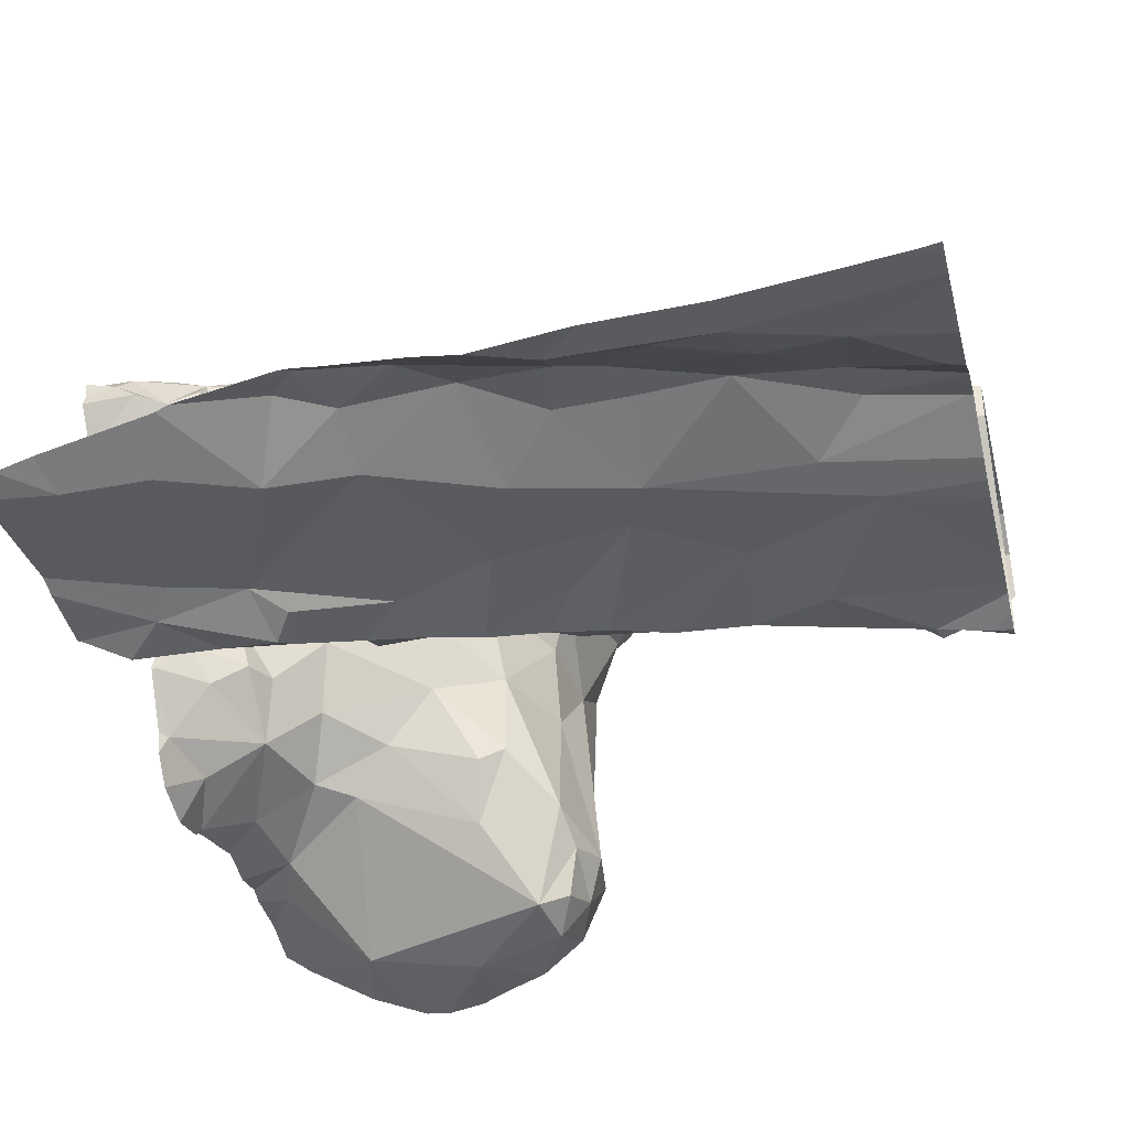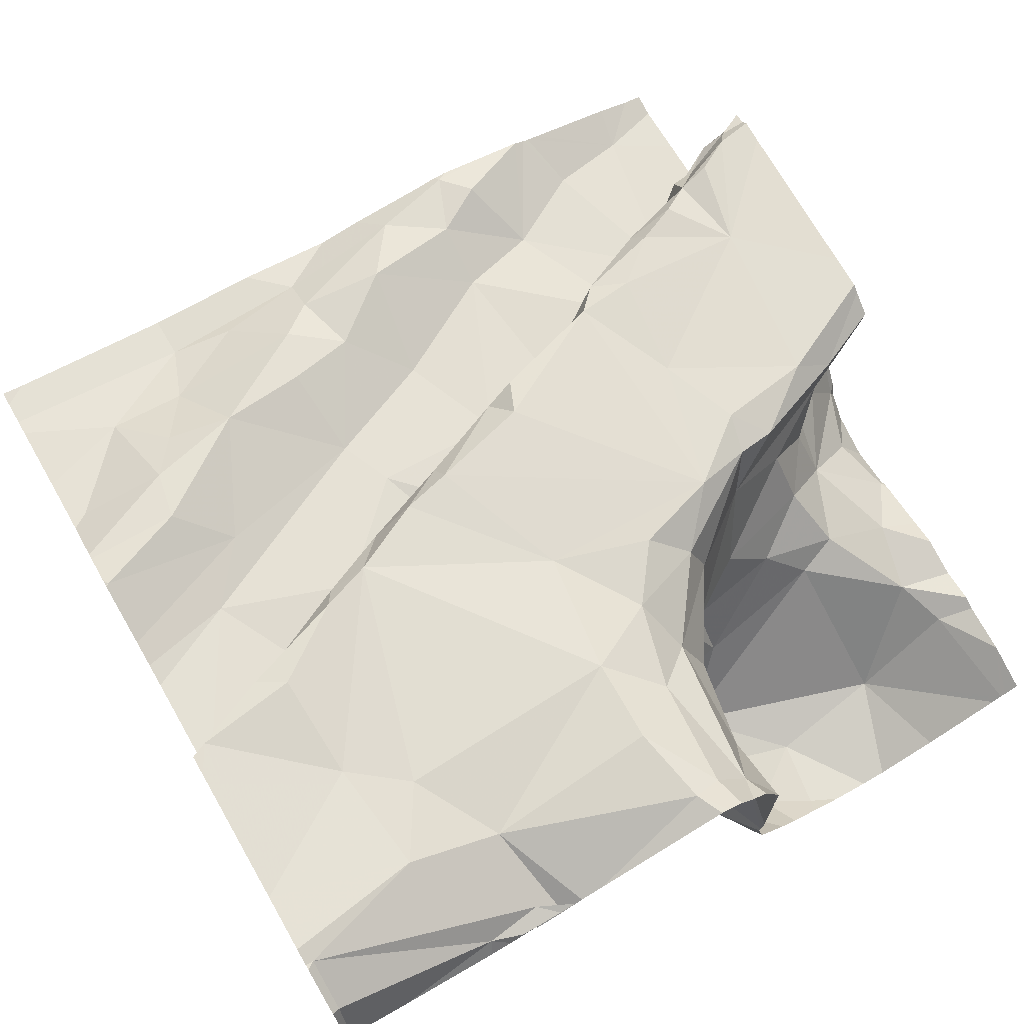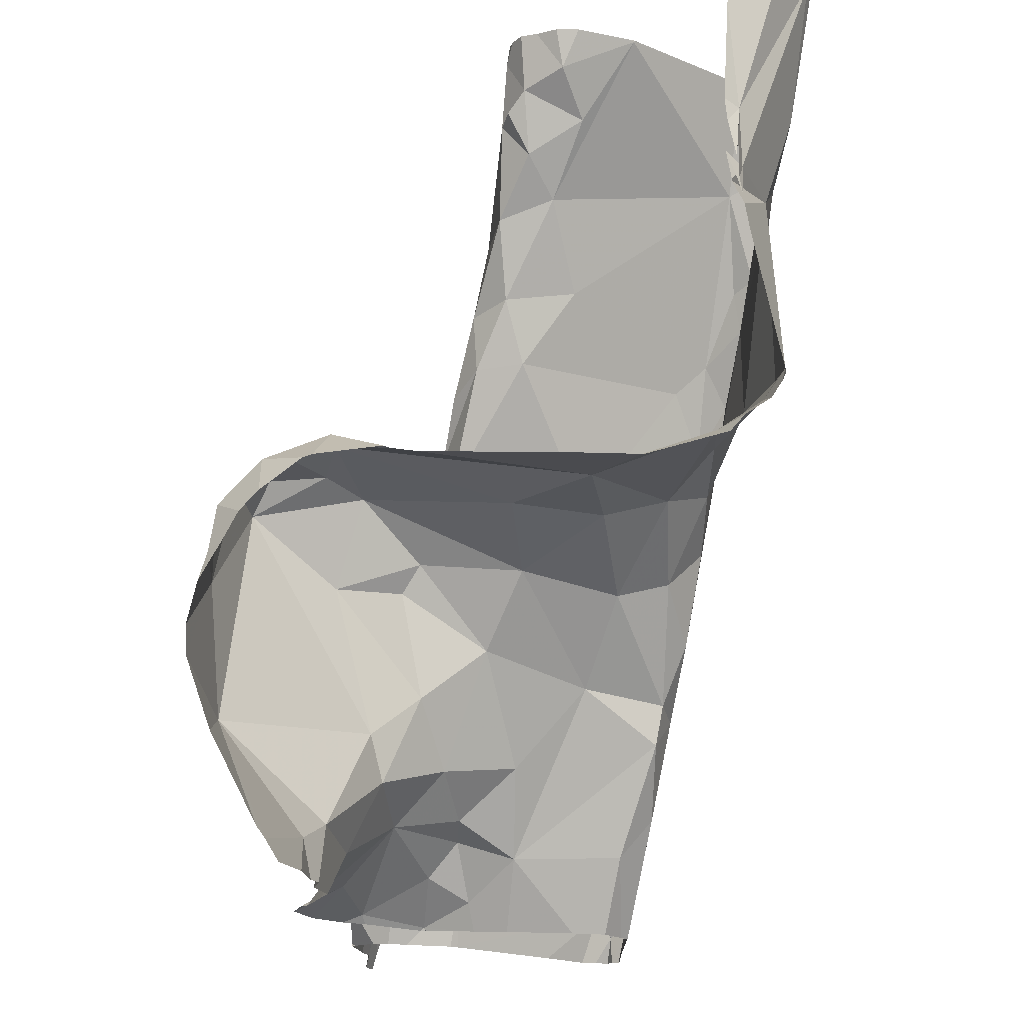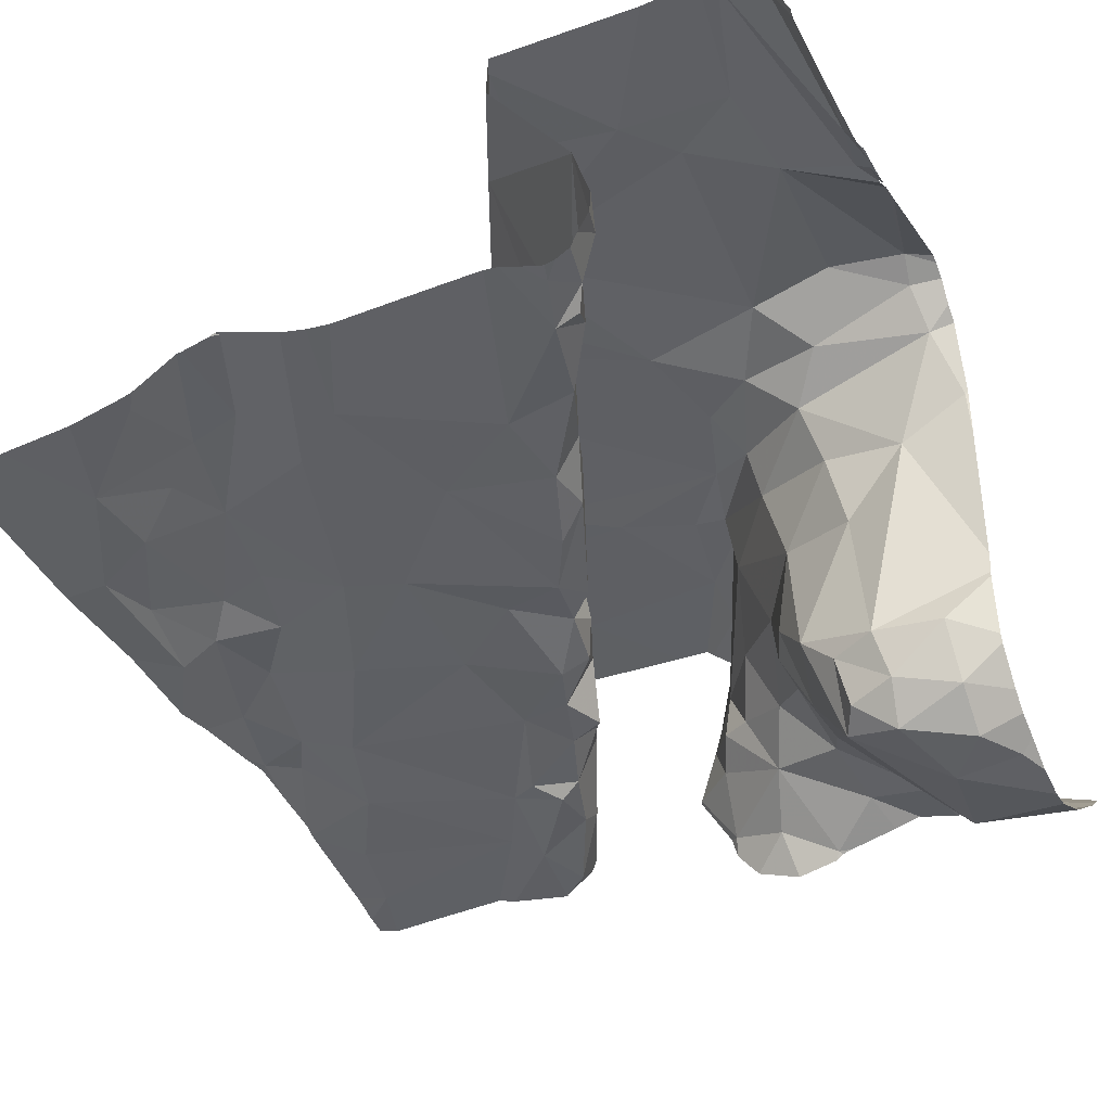
<metadata>
{"format":"obj","ext":"obj","renderer":"f3d","projection":"perspective","resolution":1024,"background":"white","views":[{"elev":-36.4,"azim":13.8,"up":"+Z"},{"elev":72.5,"azim":150.1,"up":"+Z"},{"elev":73.9,"azim":-87.3,"up":"+Y"},{"elev":-35.0,"azim":115.1,"up":"+Z"}]}
</metadata>
<code>
v -45.97 267.8 502.5
v -45.88 267.7 502.6
v -45.94 267.7 502.6
v -45.02 267.6 502.7
v -45.02 267.2 502.7
v -45.85 267.7 502.9
v -45.87 267.5 502.9
v -45.02 267.9 502.7
v -45.02 267.4 502.7
v -45.93 267.5 502.6
v -45.97 267.4 502.6
v -45.02 267.4 502.7
v -45.02 267.5 502.7
v -45.89 267.4 502.6
v -45.02 267.8 502.7
v -45.94 267.4 502.9
v -45.02 267.5 502.7
v -45.02 267.3 502.7
v -45.92 267.8 502.6
v -45.94 267.6 502.7
v -45.9 267.7 502.7
v -45.89 267.4 502.9
v -45.93 267.4 502.9
v -45.88 267.5 502.6
v -45.9 267.2 502.6
v -45.31 268.1 502.9
v -45.02 267.4 502.7
v -45.92 267.4 502.8
v -45.97 267.6 502.6
v -45.91 267.5 502.7
v -45.02 267.2 502.7
v -45.96 267.7 502.6
v -45.92 267.7 502.6
v -45.3 268.1 502.9
v -45.02 267.8 502.7
v -45.84 267.5 502.6
v -45.89 267.7 502.9
v -45.88 267.7 502.7
v -45.02 267.2 502.7
v -45.02 267.9 502.7
v -45.89 267.4 502.8
v -45.93 268 502.5
v -45.02 267.4 502.7
v -45.02 267.8 502.7
v -45.02 267.8 502.7
v -45.02 267.4 502.7
v -45.02 267.8 503
v -45.85 267.8 502.6
v -45.91 267.9 502.6
v -45.02 267.9 502.7
v -45.02 267.9 502.7
v -45.02 267.8 503
v -45.86 267.4 502.6
v -45.52 267.6 502.9
v -45.66 267.6 502.7
v -45.63 267.5 502.9
v -45.69 267.5 502.9
v -45.66 267.5 502.9
v -45.03 267.8 503
v -45.04 267.2 502.7
v -45.13 267.7 503
v -45.26 268 503
v -45.47 268.1 503
v -45.86 267.7 502.7
v -45.81 267.7 502.7
v -45.77 267.5 502.7
v -45.78 267.6 502.7
v -45.81 267.5 502.7
v -45.17 267.3 502.7
v -45.12 267.3 502.7
v -45.21 267.3 502.7
v -45.76 267.5 502.6
v -45.78 267.5 502.6
v -45.77 267.5 502.6
v -45.72 267.5 502.9
v -45.71 267.6 502.9
v -45.7 267.6 502.6
v -45.65 267.5 502.6
v -45.79 267.4 502.6
v -45.63 267.2 502.6
v -45.62 267.3 502.6
v -45.51 267.3 502.7
v -45.95 268.1 502.5
v -45.78 268.1 502.4
v -45.18 267.5 502.7
v -45.13 267.4 502.7
v -45.25 267.3 502.7
v -45.59 267.6 502.6
v -45.56 267.6 502.7
v -45.51 267.6 502.6
v -45.39 267.5 502.7
v -45.54 267.5 502.6
v -45.47 267.6 502.6
v -45.58 267.6 502.6
v -45.75 267.7 502.9
v -45.78 267.7 502.9
v -45.51 268 502.9
v -45.56 267.9 502.9
v -45.53 268.1 502.9
v -45.73 267.6 502.6
v -45.69 267.6 502.6
v -45.14 267.4 502.7
v -45.79 267.2 502.6
v -45.21 267.7 502.7
v -45.1 267.8 502.7
v -45.2 267.8 502.7
v -45.13 267.6 502.7
v -45.28 267.6 502.7
v -45.57 268 502.8
v -45.06 267.9 502.8
v -45.37 267.2 502.6
v -45.48 267.2 502.6
v -45.64 267.8 502.8
v -45.62 267.8 502.9
v -45.74 267.7 502.9
v -45.65 267.2 502.6
v -45.85 268.1 502.5
v -45.33 268.1 502.9
v -45.93 267.2 502.6
v -45.08 267.9 502.7
v -45.82 268 502.5
v -45.22 267.7 503
v -45.28 267.7 503
v -45.15 267.9 503
v -45.41 267.6 503
v -45.41 267.6 502.9
v -45.5 267.6 502.9
v -45.26 268.1 502.9
v -45.2 268.1 502.9
v -45.16 268 503
v -45.24 267.7 503
v -45.31 267.6 502.9
v -45.81 267.2 502.6
v -45.79 267.2 502.6
v -45.04 267.4 502.7
v -45.23 267.2 502.6
v -45.71 268.1 502.4
v -45.97 267.2 502.6
v -45.04 267.8 502.7
v -45.49 267.7 502.6
v -45.36 267.7 502.7
v -45.45 267.7 502.6
v -45.38 267.7 502.6
v -45.28 268.1 502.9
v -45.28 268.1 502.9
v -45.72 267.3 502.6
v -45.68 267.2 502.6
v -45.41 267.2 502.6
v -45.41 267.2 502.7
v -45.31 267.2 502.7
v -45.24 267.2 502.6
v -45.35 267.7 502.7
v -45.53 267.2 502.6
v -45.37 267.3 502.7
v -45.02 267.5 502.7
v -45.02 267.2 502.7
v -45.81 267.2 502.6
v -45.56 267.2 502.7
v -45.68 268.1 502.4
v -45.64 267.6 502.7
v -45.63 267.6 502.6
v -45.28 267.8 502.7
v -45.65 267.8 502.6
v -45.62 267.8 502.6
v -45.7 267.8 502.7
v -45.8 267.9 502.6
v -45.75 267.8 502.6
v -45.35 267.3 502.7
v -45.43 267.3 502.7
v -45.49 267.4 502.6
v -45.73 267.5 502.8
v -45.36 267.4 502.7
v -45.72 267.8 502.8
v -45.82 267.8 502.7
v -45.56 267.9 502.6
v -45.62 267.9 502.7
v -45.49 267.6 502.8
v -45.3 267.7 502.7
v -45.5 267.6 502.7
v -45.14 267.8 502.7
v -45.1 267.8 502.8
v -45.35 267.6 502.9
v -45.27 267.7 502.8
v -45.02 267.9 502.8
v -45.67 267.8 502.9
v -45.47 267.8 502.9
v -45.18 267.8 502.7
v -45.1 267.8 502.7
v -45.14 267.8 503
v -45.11 267.7 503
v -45.95 267.2 502.6
v -45.62 268.1 502.5
v -45.36 267.6 503
v -45.77 267.2 502.6
v -45.85 267.4 502.9
v -45.78 267.5 502.9
v -45.83 267.4 502.8
v -45.77 267.4 502.9
v -45.82 267.4 502.9
v -45.85 267.4 502.9
v -45.54 267.6 502.9
v -45.52 267.6 502.9
v -45.53 267.9 502.9
v -45.67 268.1 502.5
v -45.59 268.1 502.5
v -45.91 267.2 502.6
v -45.58 267.8 502.9
v -45.21 267.9 503
v -45.45 268 503
v -45.5 268.1 503
v -45.71 267.2 502.6
v -45.55 268 502.5
v -45.56 267.9 502.5
v -45.58 268 502.4
v -45.6 267.9 502.5
v -45.58 268.1 502.5
v -45.55 267.9 502.5
v -45.69 268 502.4
v -45.62 268.1 502.4
v -45.65 267.9 502.5
v -45.62 267.2 502.6
v -45.55 268.1 502.5
v -45.53 268 502.5
v -45.58 267.9 502.8
v -45.58 268 502.7
v -45.57 268.1 502.8
v -45.03 268.1 503
v -45.03 268 503
v -45.66 267.2 502.6
v -45.45 267.9 503
v -45.65 267.2 502.6
v -45.97 267.6 502.9
v -45.97 267.6 502.9
v -45.97 267.5 502.6
v -45.97 267.4 502.6
v -45.97 267.4 502.9
v -45.97 267.4 502.8
v -45.97 267.6 502.7
v -45.97 267.6 502.7
v -45.97 267.5 502.6
v -45.2 268.1 502.9
v -45.09 268.1 502.9
v -45.97 267.4 502.8
v -45.97 267.6 502.6
v -45.97 267.8 502.5
v -45.97 267.7 502.5
v -45.97 267.8 502.5
v -45.97 267.5 502.6
v -45.97 267.6 502.6
v -45.97 267.5 502.7
v -45.97 267.5 502.7
v -45.97 267.6 502.9
v -45.97 267.4 502.8
v -45.97 267.4 502.9
v -45.97 267.4 502.9
v -45.97 267.4 502.9
v -45.97 267.7 502.8
v -45.97 267.7 502.8
v -45.97 267.6 502.6
v -45.97 267.7 502.6
v -45.97 268.1 502.5
v -45.97 268.1 502.5
v -45.97 267.2 502.6
v -45.97 267.2 502.6
v -45.97 267.4 502.6
v -45.97 267.4 502.6
v -45.97 267.9 502.5
v -45.97 267.8 502.5
v -45.97 268 502.6
v -45.97 267.9 502.5
v -45.97 267.9 502.6
v -45.97 267.7 502.6
v -45.97 267.3 502.6
v -45.97 267.4 502.6
v -45.97 267.7 502.5
v -45.97 268 502.6
v -45.02 267.5 502.7
v -45.02 267.9 502.8
v -45.02 267.5 502.7
v -45.02 267.6 502.7
v -45.02 267.7 502.7
v -45.02 267.5 502.7
v -45.02 267.8 503
v -45.02 267.5 502.7
v -45.02 267.9 502.8
v -45.02 267.9 502.8
v -45.02 267.9 503
v -45.02 267.8 503
v -45.02 267.9 502.8
v -45.02 267.9 502.8
v -45.02 268 503
v -45.02 267.9 502.8
v -45.02 268.1 503
v -45.02 268 503
v -45.02 268.1 503
v -45.02 268 503
v -45.64 268.1 502.5
v -45.58 268.1 502.5
v -45.57 268.1 502.6
v -45.57 268.1 502.6
v -45.57 268.1 502.8
v -45.57 268.1 502.8
v -45.58 268.1 502.6
v -45.48 268.1 503
v -45.49 268.1 503
v -45.57 268.1 502.9
v -45.54 268.1 502.9
v -45.02 268.1 502.9
v -45.28 268.1 502.9
v -45.25 268.1 502.9
v -45.52 268.1 502.9
v -45.51 268.1 503
v -45.26 268.1 502.9
v -45.22 268.1 502.9
v -45.28 268.1 502.9
v -45.23 268.1 502.9
v -45.75 268.1 502.4
v -45.94 268.1 502.5
v -45.57 268.1 502.8
v -45.95 268.1 502.5
v -45.97 268.1 502.5
v -45.97 268.1 502.5
v -45.02 268.1 502.9
v -45.02 268.1 502.9
f 2 1 3
f 232 6 233
f 11 10 234
f 10 11 14
f 310 128 145
f 2 19 1
f 238 20 239
f 23 22 7
f 234 24 240
f 205 216 222
f 28 16 237
f 239 29 244
f 3 1 245
f 287 124 59
f 240 30 248
f 286 184 292
f 32 29 33
f 33 29 20
f 24 10 36
f 233 37 252
f 33 20 38
f 21 38 20
f 251 28 253
f 285 184 286
f 28 41 16
f 23 16 41
f 284 155 13
f 254 23 255
f 309 128 310
f 255 7 256
f 308 227 295
f 257 21 258
f 259 32 260
f 262 261 320
f 283 59 52
f 282 155 284
f 19 48 49
f 1 19 267
f 307 99 311
f 281 107 280
f 19 49 270
f 280 107 4
f 273 14 274
f 2 3 32
f 279 155 282
f 269 42 276
f 278 184 285
f 306 226 99
f 14 11 265
f 277 85 155
f 264 53 273
f 2 32 33
f 272 3 275
f 55 54 56
f 58 57 56
f 59 61 47
f 63 62 26
f 21 64 38
f 21 65 64
f 67 66 68
f 70 69 71
f 73 72 74
f 58 75 57
f 76 75 58
f 78 77 72
f 72 79 78
f 81 80 82
f 86 85 87
f 89 88 90
f 92 91 93
f 92 93 94
f 92 78 81
f 76 95 6
f 6 95 96
f 98 97 99
f 66 67 100
f 101 55 100
f 55 66 100
f 86 87 102
f 105 104 44
f 105 106 104
f 107 104 108
f 79 81 78
f 99 109 98
f 305 63 304
f 114 113 115
f 7 75 76
f 37 6 96
f 204 159 219
f 50 120 40
f 123 122 124
f 126 125 127
f 128 62 130
f 122 131 61
f 132 61 131
f 304 63 118
f 303 109 226
f 141 140 142
f 142 143 141
f 194 146 103
f 137 159 204
f 149 148 150
f 71 151 70
f 132 131 123
f 141 152 140
f 9 135 12
f 70 135 102
f 154 150 71
f 151 71 150
f 79 72 73
f 211 147 194
f 53 25 157
f 53 157 146
f 146 79 53
f 134 25 133
f 116 158 80
f 80 147 116
f 53 79 14
f 158 116 221
f 14 73 36
f 72 77 74
f 161 160 101
f 162 152 141
f 164 163 165
f 166 48 167
f 36 73 74
f 14 36 10
f 94 161 78
f 67 36 74
f 144 62 128
f 79 73 14
f 154 168 169
f 147 80 146
f 80 81 146
f 100 77 101
f 170 81 82
f 55 56 171
f 57 171 56
f 102 69 70
f 169 168 172
f 172 87 85
f 173 65 21
f 115 173 96
f 48 19 2
f 140 90 142
f 101 77 161
f 78 161 77
f 67 74 100
f 174 64 65
f 175 164 176
f 48 2 174
f 21 37 96
f 176 164 165
f 100 74 77
f 2 64 174
f 38 64 2
f 33 38 2
f 55 101 160
f 154 87 168
f 154 71 87
f 172 168 87
f 30 68 66
f 67 68 24
f 24 36 67
f 126 54 177
f 170 169 172
f 142 108 143
f 82 169 170
f 87 69 102
f 85 107 172
f 302 226 301
f 39 151 5
f 85 86 155
f 86 102 9
f 55 160 89
f 80 158 82
f 88 160 161
f 151 150 148
f 94 88 161
f 154 149 150
f 169 149 154
f 149 169 82
f 148 149 158
f 112 158 153
f 172 91 170
f 143 108 178
f 4 85 277
f 107 108 172
f 142 93 91
f 177 179 140
f 92 170 91
f 108 142 91
f 172 108 91
f 141 143 178
f 94 90 88
f 93 142 90
f 93 90 94
f 178 162 141
f 17 86 27
f 180 120 181
f 108 104 178
f 140 179 90
f 182 177 152
f 152 183 182
f 47 184 278
f 186 185 125
f 89 160 88
f 177 140 152
f 178 104 106
f 277 155 279
f 106 105 180
f 180 187 106
f 106 187 162
f 188 105 120
f 139 105 45
f 139 120 105
f 162 178 106
f 105 188 180
f 301 226 306
f 190 189 122
f 193 125 126
f 300 222 299
f 61 190 122
f 46 70 18
f 299 223 109
f 183 187 61
f 22 23 195
f 57 75 196
f 197 66 171
f 171 198 197
f 195 23 41
f 195 197 198
f 199 195 198
f 41 197 200
f 195 200 197
f 195 41 200
f 171 66 55
f 171 57 198
f 196 199 198
f 132 182 183
f 57 196 198
f 58 56 54
f 58 54 201
f 58 202 185
f 76 58 185
f 98 203 97
f 95 115 96
f 95 185 115
f 96 173 21
f 199 196 7
f 6 7 76
f 7 195 199
f 7 22 195
f 54 127 201
f 122 189 124
f 298 222 300
f 287 59 288
f 297 219 192
f 203 114 207
f 59 190 61
f 124 189 59
f 181 120 110
f 190 59 189
f 62 208 130
f 180 181 187
f 193 132 123
f 184 187 181
f 176 165 173
f 202 125 185
f 203 207 186
f 201 202 58
f 186 193 123
f 193 186 125
f 187 184 61
f 122 123 131
f 202 201 127
f 186 207 185
f 115 185 114
f 187 183 162
f 125 202 127
f 209 63 210
f 185 95 76
f 126 127 54
f 185 207 114
f 179 54 55
f 179 177 54
f 182 126 177
f 162 183 152
f 193 126 132
f 61 132 183
f 184 110 289
f 130 124 287
f 213 212 214
f 215 213 214
f 214 212 216
f 217 213 215
f 103 157 134
f 215 214 218
f 215 121 166
f 219 214 216
f 204 219 297
f 218 214 219
f 217 212 213
f 220 164 175
f 220 163 164
f 167 163 220
f 215 220 175
f 175 217 215
f 166 220 215
f 110 184 181
f 180 188 120
f 40 139 8
f 205 222 298
f 223 222 212
f 222 216 212
f 223 217 175
f 222 223 299
f 167 220 166
f 165 163 167
f 42 49 121
f 49 166 121
f 48 166 49
f 48 174 167
f 65 165 174
f 109 224 98
f 224 225 176
f 99 226 109
f 299 109 303
f 97 209 210
f 192 216 205
f 306 99 307
f 242 227 308
f 203 98 114
f 129 128 228
f 293 228 294
f 230 209 97
f 113 176 173
f 173 115 113
f 210 63 305
f 308 295 323
f 230 123 208
f 228 227 129
f 208 124 130
f 209 230 62
f 156 31 60
f 228 130 291
f 62 63 209
f 230 186 123
f 315 129 316
f 144 128 309
f 311 210 312
f 124 208 123
f 208 62 230
f 230 203 186
f 230 97 203
f 99 97 210
f 98 224 113
f 113 114 98
f 78 92 94
f 60 151 136
f 7 196 75
f 223 212 217
f 151 148 111
f 170 92 81
f 81 79 146
f 223 175 225
f 176 225 175
f 44 107 281
f 30 24 68
f 87 71 69
f 28 30 197
f 197 41 28
f 82 158 149
f 179 89 90
f 89 179 55
f 126 182 132
f 218 159 137
f 84 218 317
f 121 215 218
f 83 121 318
f 219 159 218
f 219 216 192
f 165 167 174
f 165 65 173
f 109 225 224
f 225 109 223
f 303 226 319
f 176 113 224
f 130 228 128
f 197 30 66
f 232 7 6
f 242 129 227
f 4 107 85
f 233 6 37
f 191 25 263
f 234 10 24
f 235 11 234
f 27 86 9
f 5 151 31
f 236 16 254
f 237 16 236
f 238 21 20
f 17 155 86
f 119 25 191
f 239 20 29
f 136 151 111
f 240 24 30
f 13 155 17
f 191 263 138
f 243 28 237
f 12 135 43
f 241 129 242
f 244 29 249
f 245 1 247
f 246 3 245
f 9 102 135
f 153 158 221
f 247 1 268
f 145 128 34
f 248 30 250
f 133 25 206
f 249 29 259
f 34 128 315
f 250 30 251
f 8 139 15
f 251 30 28
f 35 139 45
f 252 37 257
f 253 28 243
f 134 157 25
f 254 16 23
f 15 139 35
f 255 23 7
f 256 7 232
f 112 148 158
f 18 70 39
f 257 37 21
f 39 70 151
f 258 21 238
f 259 29 32
f 84 121 218
f 260 32 272
f 261 42 83
f 43 135 46
f 46 135 70
f 263 25 264
f 111 148 112
f 40 120 139
f 264 25 53
f 265 11 266
f 103 146 157
f 50 110 120
f 266 11 235
f 267 19 271
f 268 1 267
f 117 121 84
f 51 110 50
f 269 49 42
f 270 49 269
f 194 147 146
f 271 19 270
f 45 105 44
f 44 104 107
f 272 32 3
f 273 53 14
f 60 31 151
f 274 14 265
f 275 3 246
f 52 59 47
f 47 61 184
f 276 42 261
f 211 116 147
f 118 63 26
f 288 59 283
f 26 62 144
f 289 110 51
f 290 184 289
f 221 116 231
f 291 130 287
f 229 116 211
f 292 184 290
f 293 227 228
f 83 42 121
f 231 116 229
f 294 228 296
f 295 227 293
f 206 25 119
f 296 228 291
f 311 99 210
f 312 210 305
f 313 129 314
f 314 129 241
f 315 128 129
f 316 129 313
f 317 218 137
f 318 121 117
f 319 226 302
f 320 261 83
f 321 262 320
f 322 262 321
f 323 295 324

</code>
